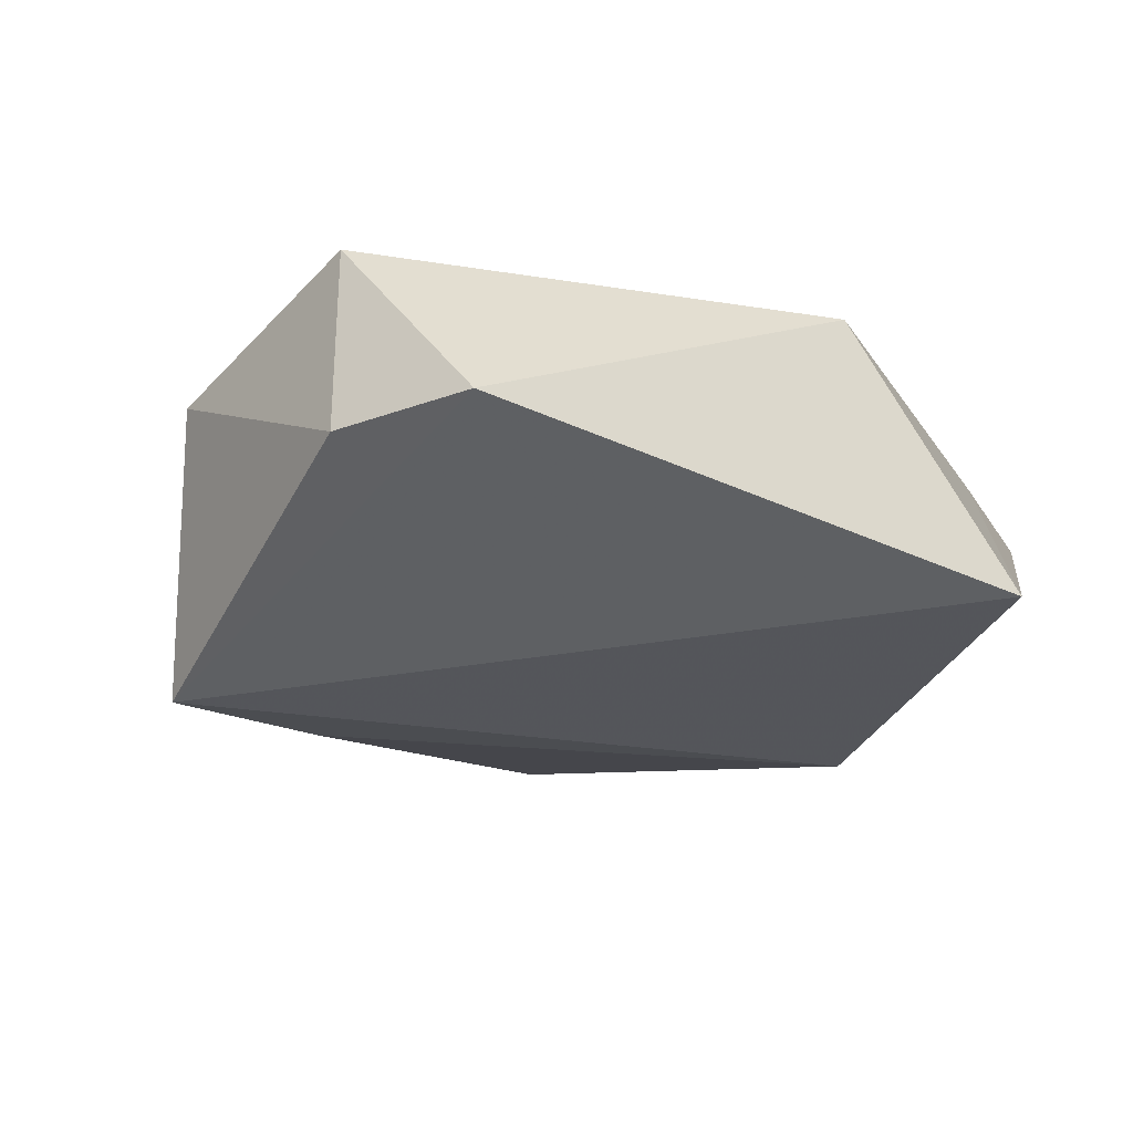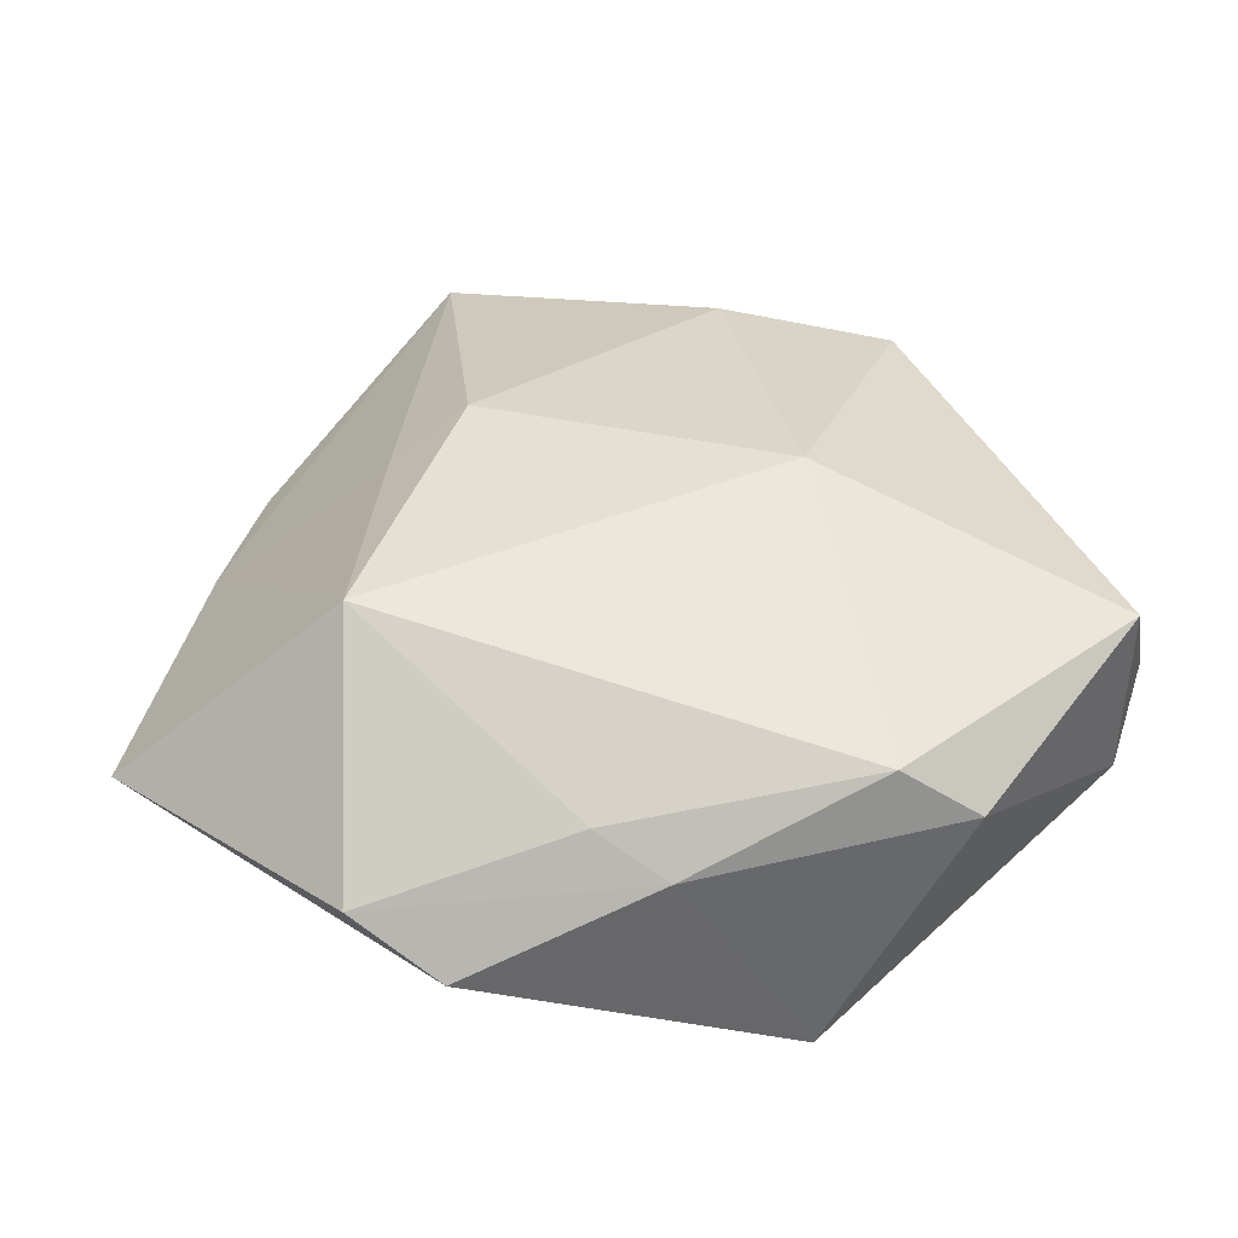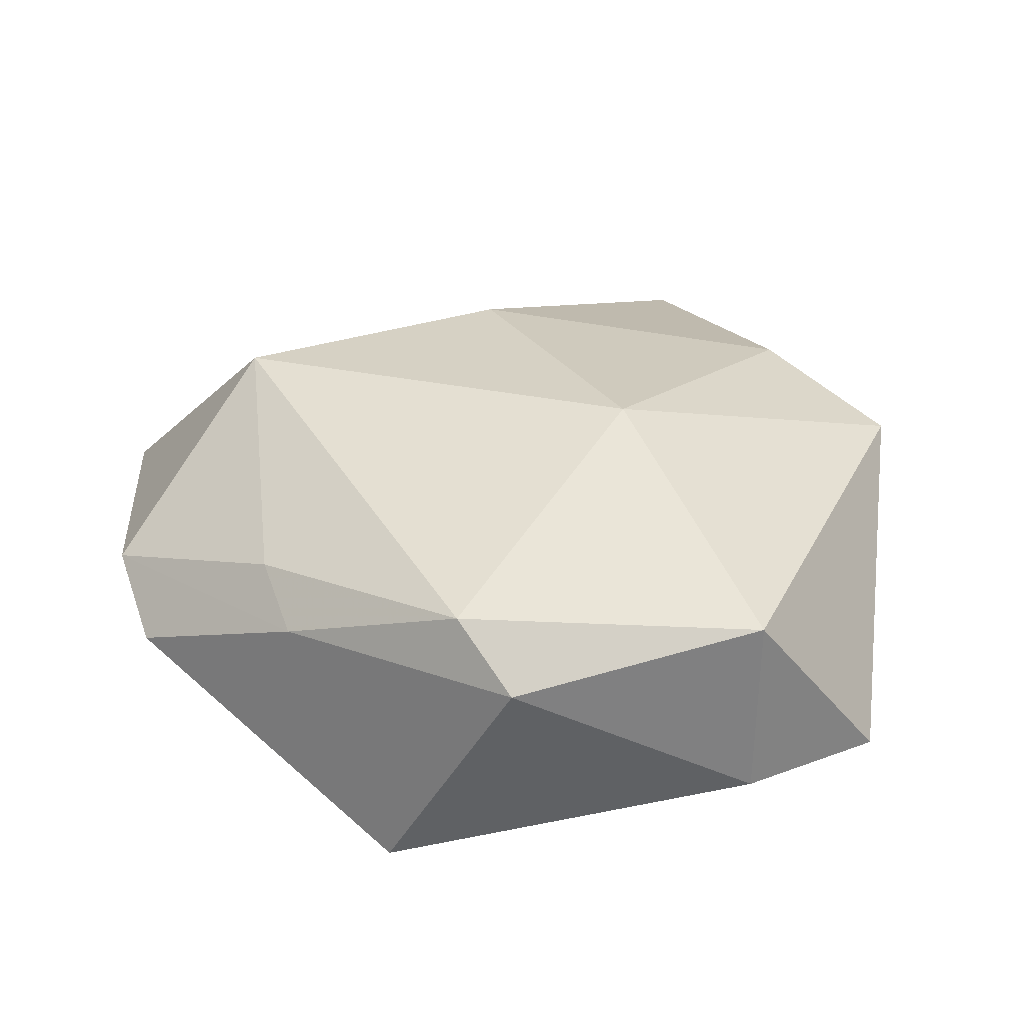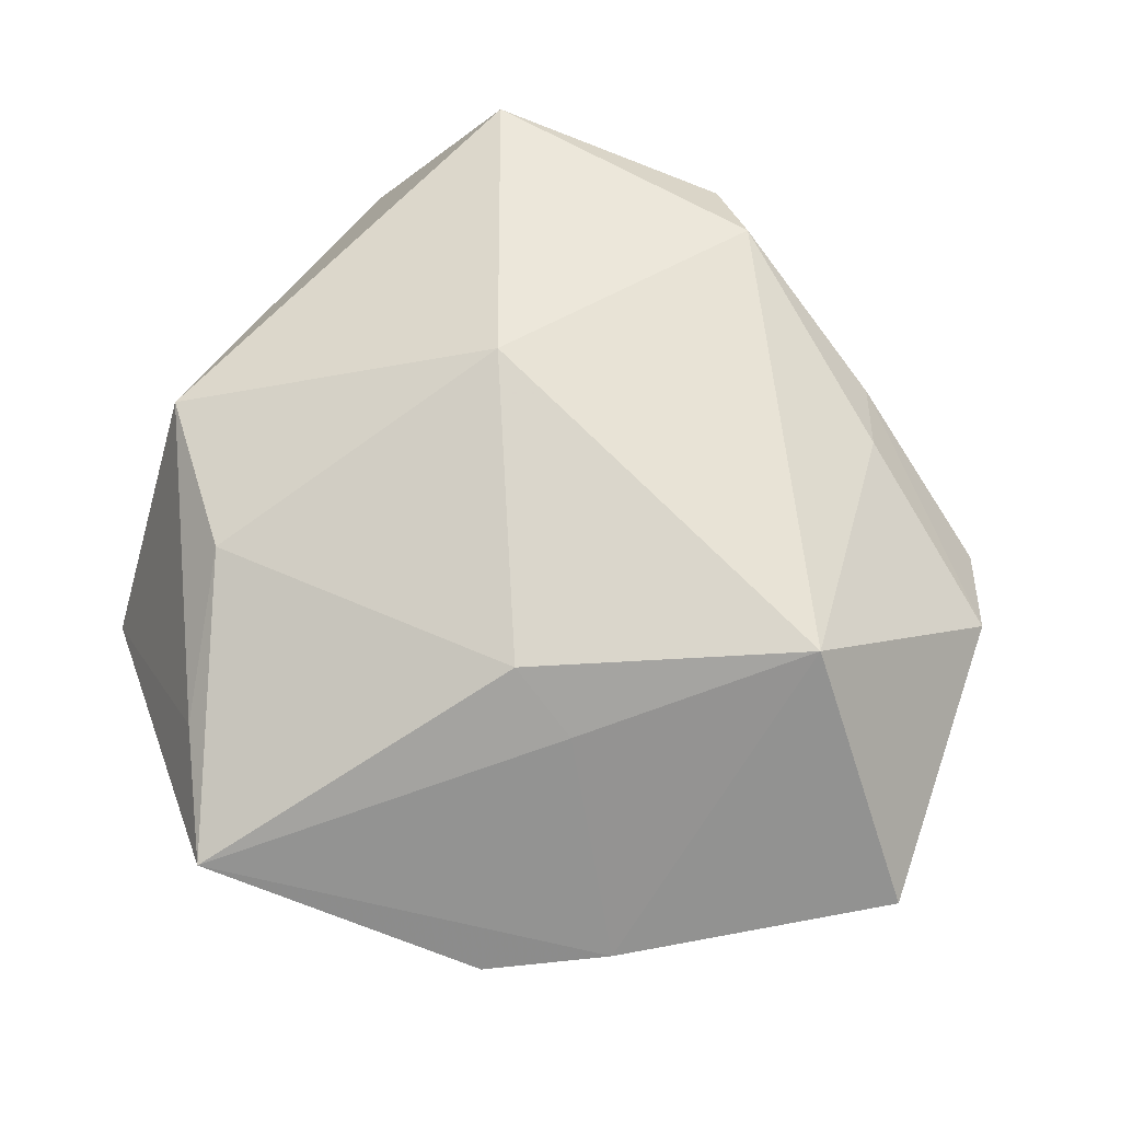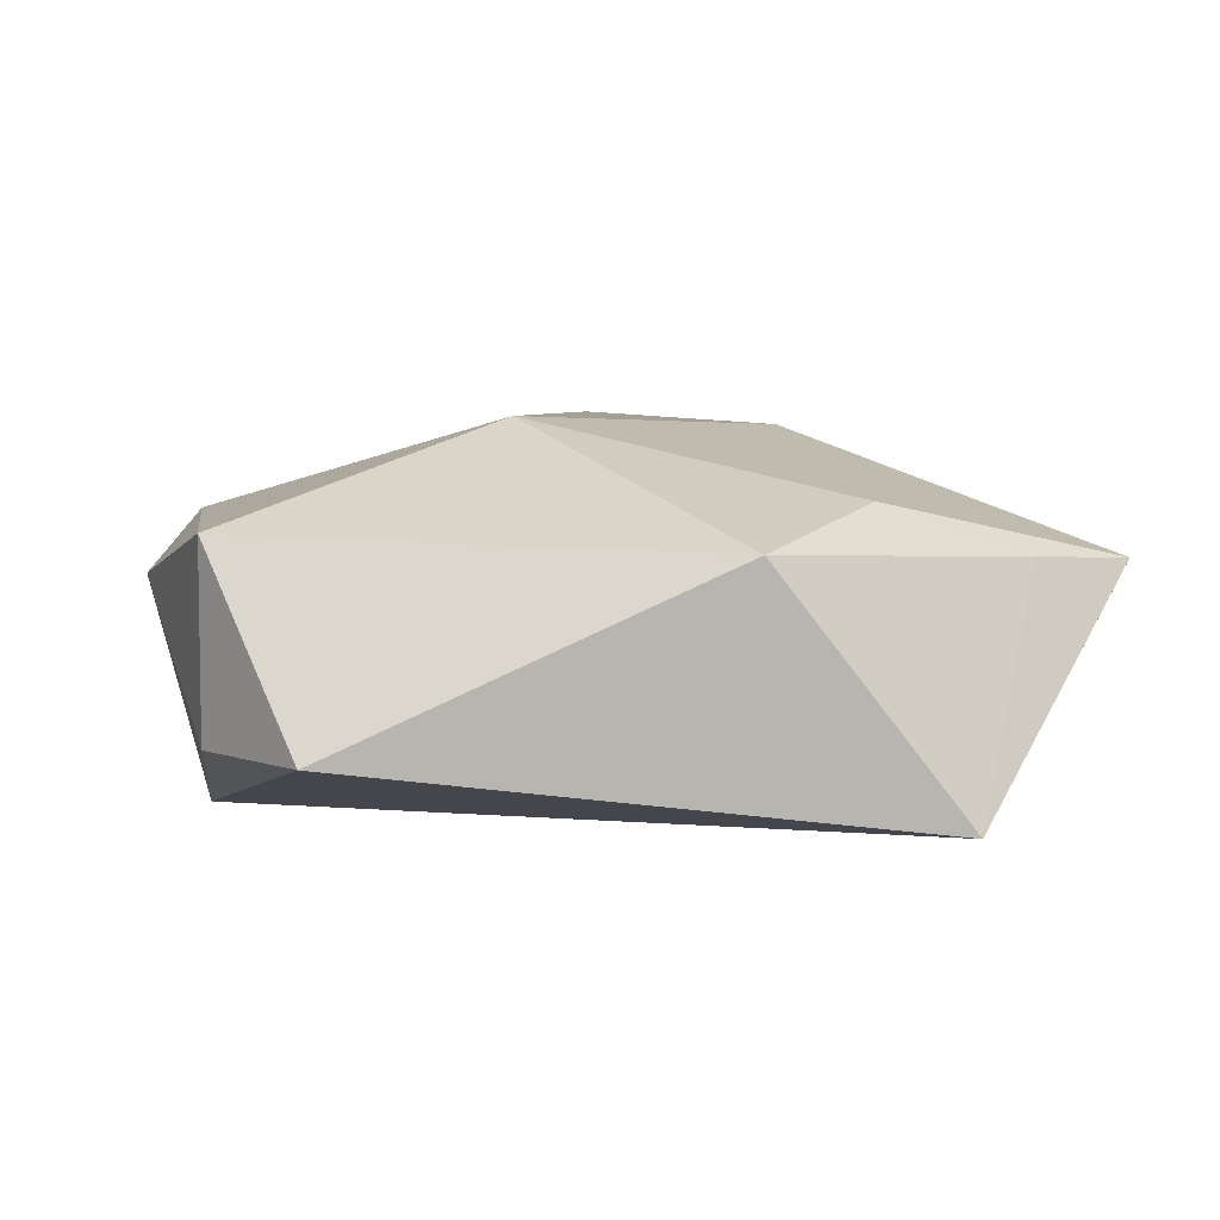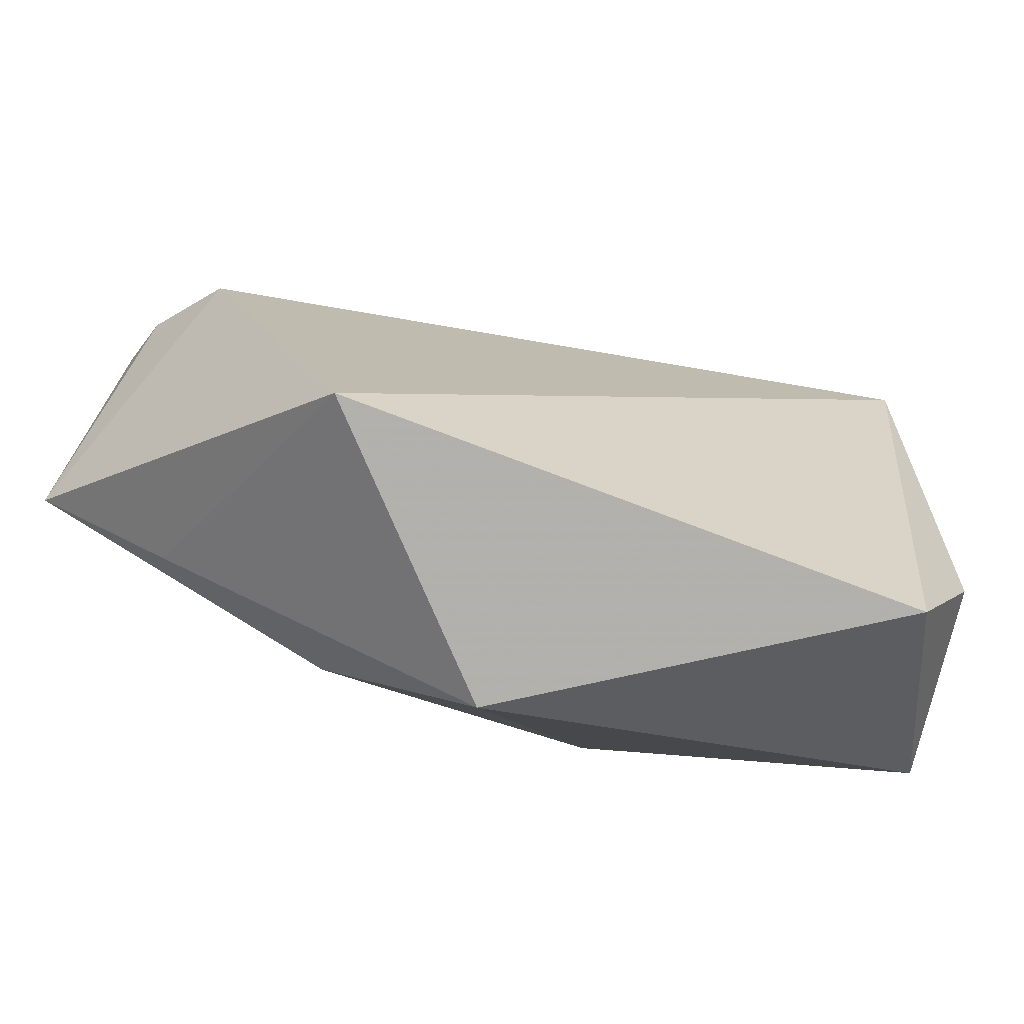
<metadata>
{"format":"obj","ext":"obj","renderer":"f3d","projection":"perspective","resolution":1024,"background":"white","views":[{"elev":-25.3,"azim":-37.3,"up":"+Z"},{"elev":41.4,"azim":-137.9,"up":"+Z"},{"elev":30.2,"azim":-92.7,"up":"+Z"},{"elev":70.6,"azim":110.0,"up":"+Z"},{"elev":7.6,"azim":-16.5,"up":"+Z"},{"elev":-79.2,"azim":165.3,"up":"+Y"}]}
</metadata>
<code>
v 0.03787 -0.0004679 -0.01543
v -0.02772 0.02861 0.003579
v 0.04799 -0.01995 0.006984
v -0.03654 -0.0339 -0.006819
v 0.04635 0.01028 -0.004168
v -0.01596 0.04565 -0.004473
v -0.01123 -0.008713 0.02116
v 0.03181 0.02777 -0.008717
v 0.04033 0.02283 -0.003842
v 0.02401 0.01224 0.01431
v -0.01673 0.02265 -0.01741
v -0.03674 0.01833 -0.01991
v -0.006629 0.0489 0.0009846
v 0.02021 0.004837 0.01901
v -0.04273 -0.02008 -0.007273
v 0.01719 -0.02974 0.01415
v 0.02202 -0.04361 -0.01437
v -0.02033 0.0313 0.007629
v 0.002452 -0.04115 0.01095
v 0.008051 0.03321 0.01897
v -0.0443 0.005226 0.005717
v 0.03473 -0.02633 0.008191
v -0.04271 -0.02038 0.01209
v 0.02483 0.04965 -0.002492
v 0.0439 0.004026 -0.009274
v -0.03815 0.01056 0.01145
v 0.02323 0.03847 -0.008203
f 12 17 4
f 1 17 12
f 1 3 17
f 23 4 19
f 19 4 17
f 24 12 6
f 17 3 22
f 22 19 17
f 12 4 15
f 15 21 12
f 15 4 23
f 23 21 15
f 12 21 2
f 2 6 12
f 18 20 13
f 13 2 18
f 6 2 13
f 24 6 13
f 13 20 24
f 26 21 23
f 26 20 18
f 18 2 26
f 26 2 21
f 11 1 12
f 11 27 1
f 11 12 24
f 24 27 11
f 8 27 24
f 1 27 8
f 3 1 25
f 25 5 3
f 1 8 25
f 3 5 9
f 24 20 9
f 9 8 24
f 5 25 9
f 9 25 8
f 3 9 10
f 10 9 20
f 10 14 3
f 20 14 10
f 19 22 16
f 16 22 3
f 3 14 16
f 7 16 14
f 7 14 20
f 19 16 7
f 23 19 7
f 7 26 23
f 20 26 7

</code>
